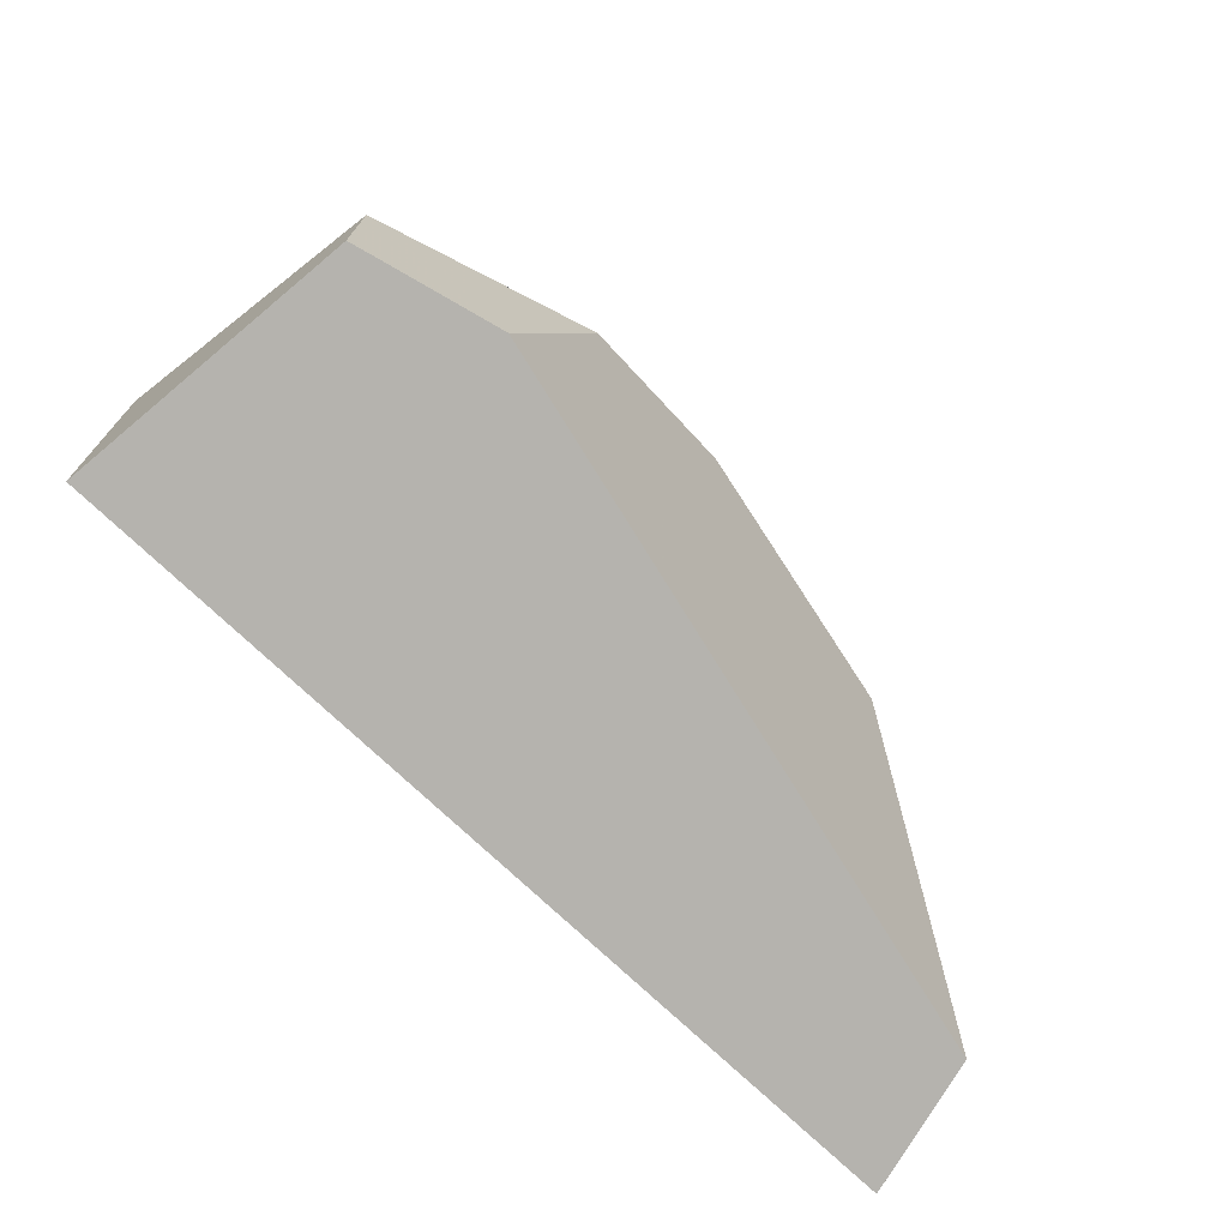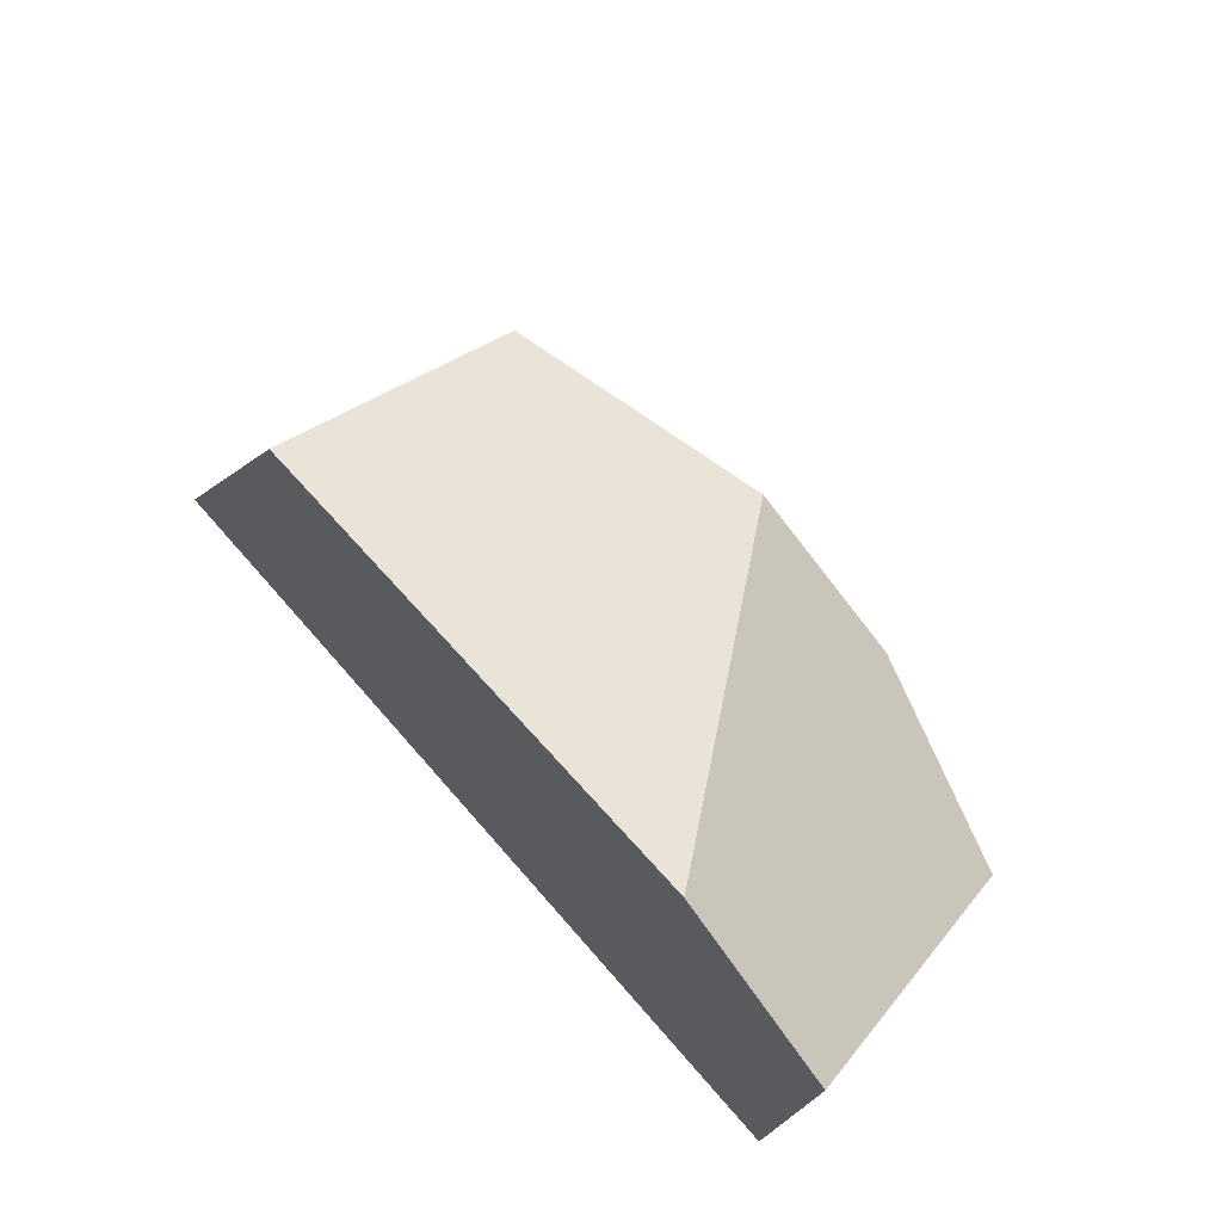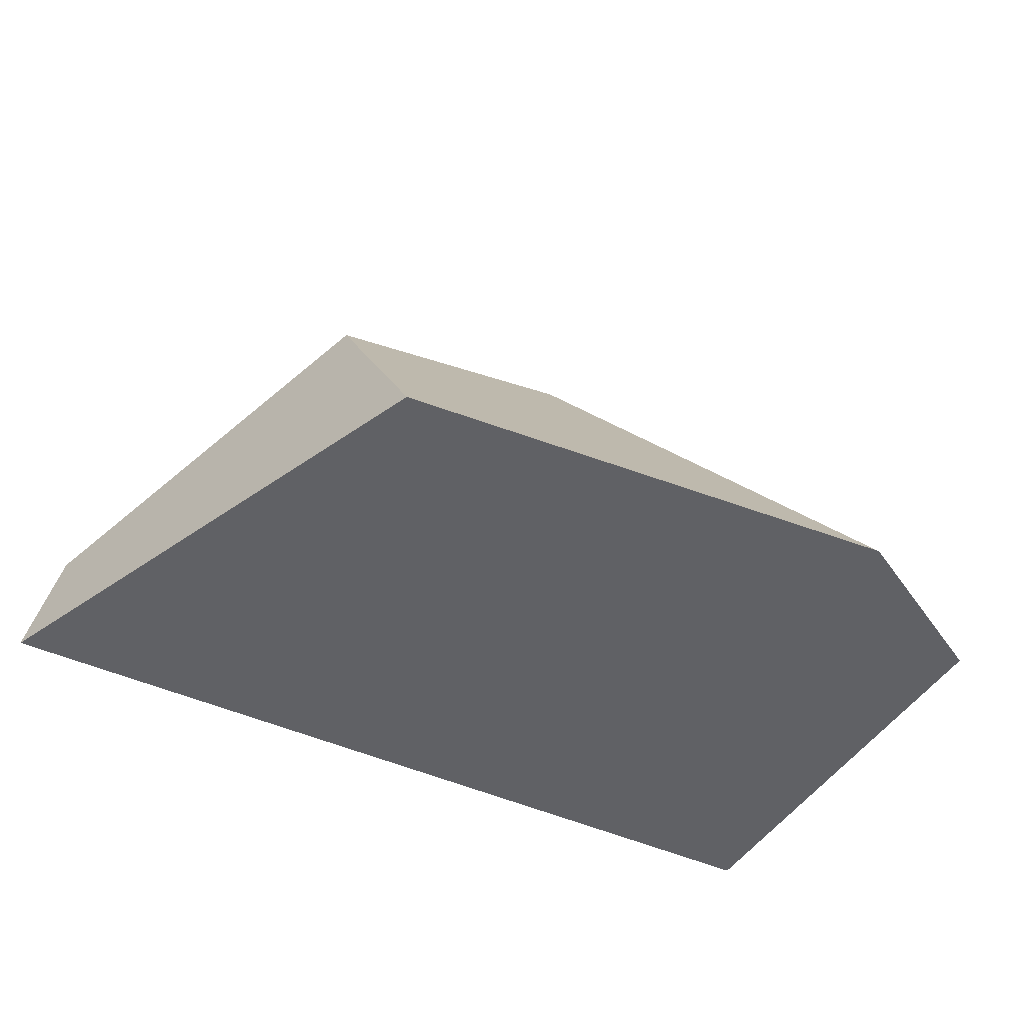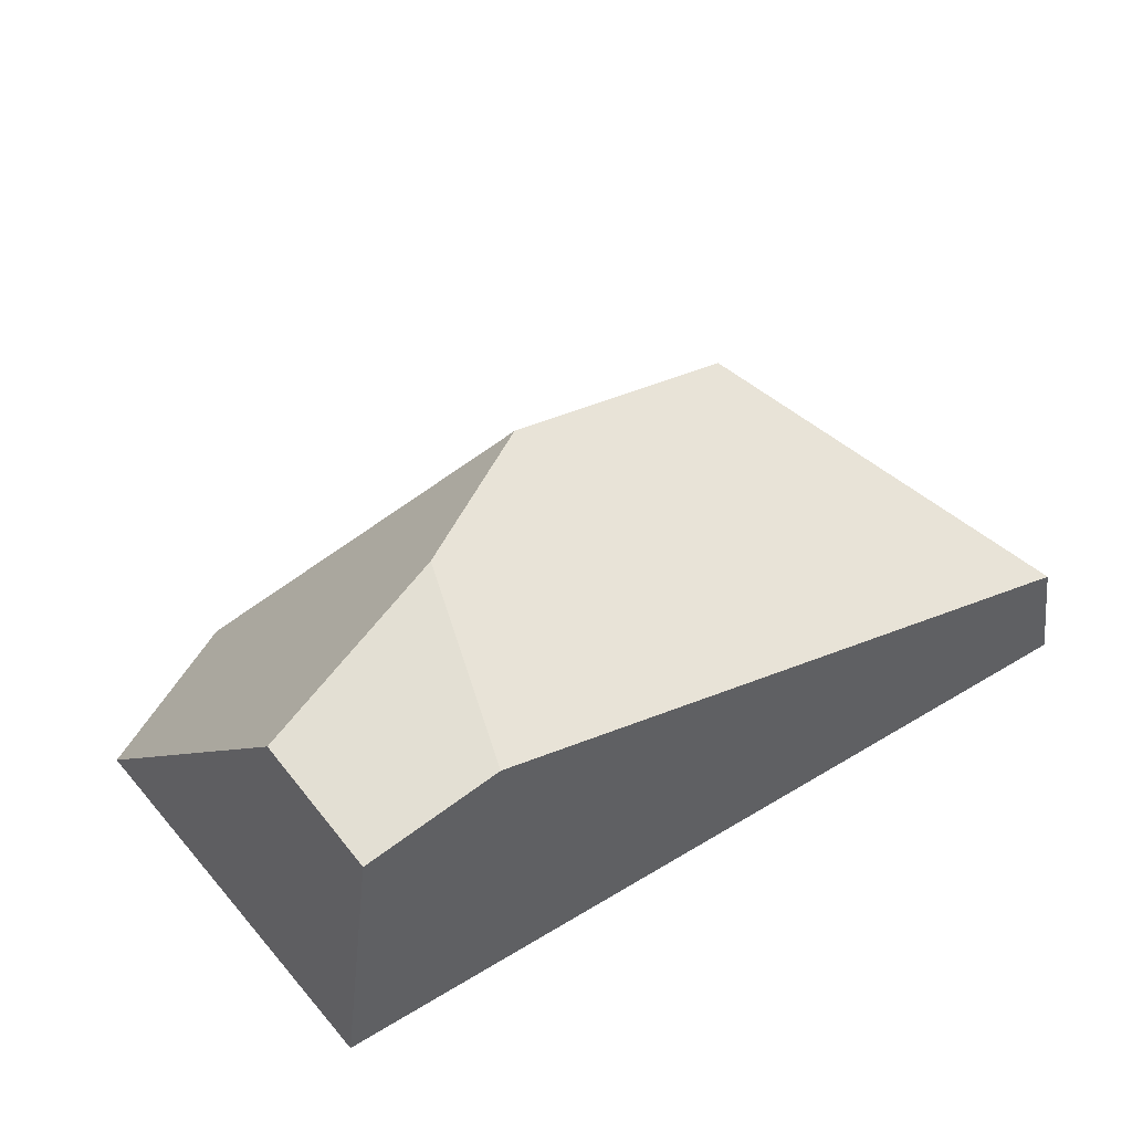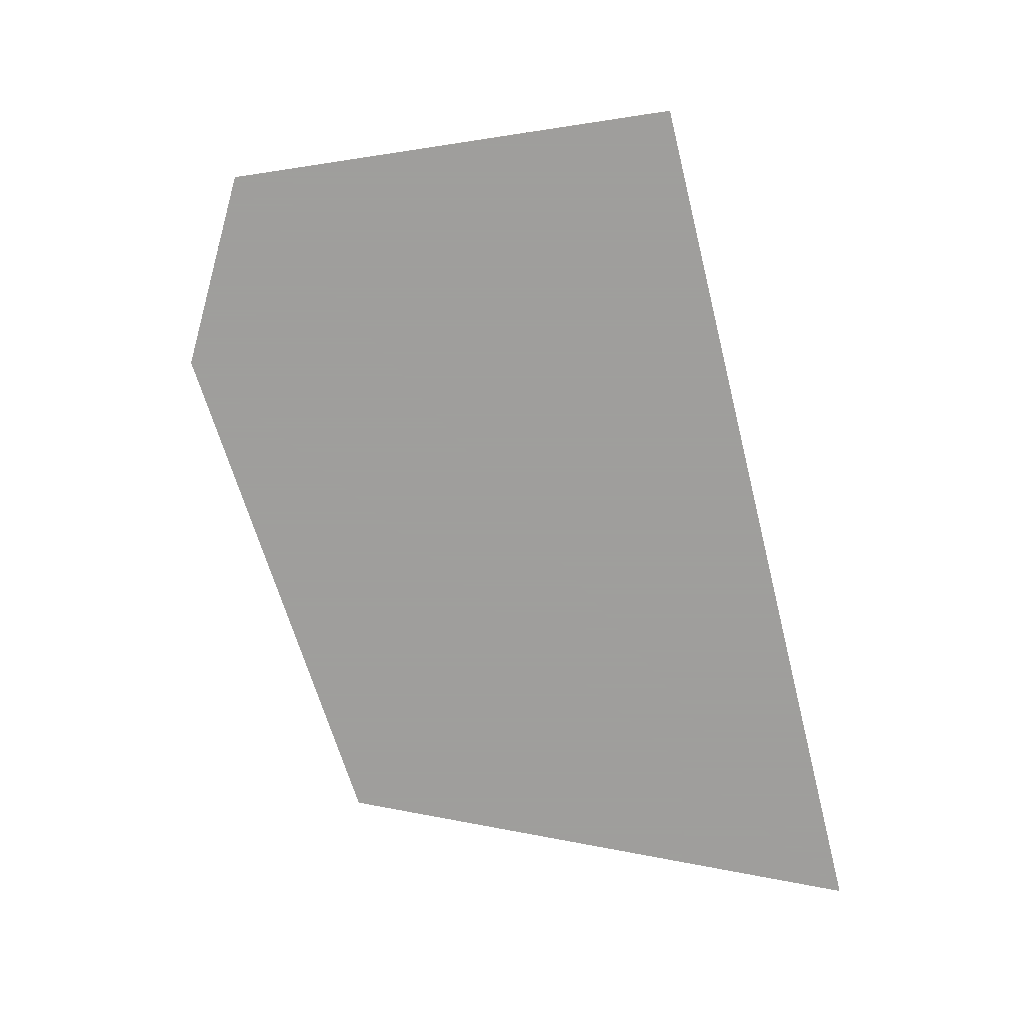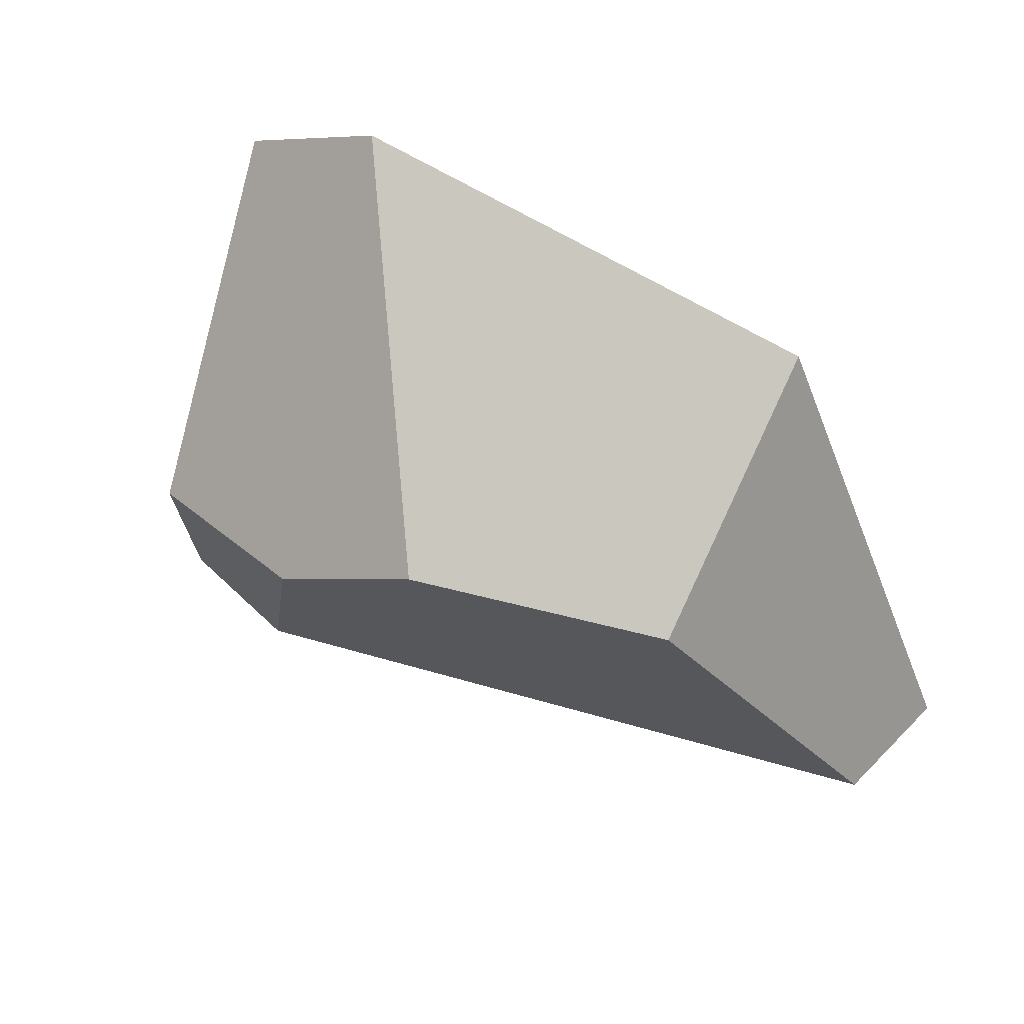
<metadata>
{"format":"obj","ext":"obj","renderer":"f3d","projection":"perspective","resolution":1024,"background":"white","views":[{"elev":-80.0,"azim":137.5,"up":"+Z"},{"elev":68.2,"azim":49.1,"up":"+Z"},{"elev":-48.6,"azim":-26.4,"up":"+Y"},{"elev":50.0,"azim":146.4,"up":"+Y"},{"elev":-71.1,"azim":103.9,"up":"+Y"},{"elev":54.9,"azim":-147.5,"up":"+Z"}]}
</metadata>
<code>
v -0.3776 -0.09665 -0.1517
v 0.2754 -0.09665 -0.1517
v 0.3047 -0.09665 0.1643
v 0.1798 -0.09665 0.2356
v -0.204 -0.09665 0.2114
v 0.2754 -0.09665 -0.1517
v -0.3776 -0.09665 -0.1517
v -0.358 0.00346 -0.1517
v 0.1427 0.1417 -0.1517
v 0.2467 0.1181 -0.1517
v 0.1798 -0.09665 0.2356
v 0.3047 -0.09665 0.1643
v 0.2554 0.1285 -0.04287
v 0.09942 0.1692 0.003674
v -0.02023 0.1568 0.08496
v -0.2175 0.1062 0.1001
v -0.02023 0.1568 0.08496
v 0.09942 0.1692 0.003674
v 0.1427 0.1417 -0.1517
v -0.358 0.00346 -0.1517
v -0.204 -0.09665 0.2114
v 0.1798 -0.09665 0.2356
v -0.02023 0.1568 0.08496
v -0.2175 0.1062 0.1001
v 0.1427 0.1417 -0.1517
v 0.09942 0.1692 0.003674
v 0.2554 0.1285 -0.04287
v 0.2467 0.1181 -0.1517
v 0.2754 -0.09665 -0.1517
v 0.2467 0.1181 -0.1517
v 0.2554 0.1285 -0.04287
v 0.3047 -0.09665 0.1643
v -0.3776 -0.09665 -0.1517
v -0.204 -0.09665 0.2114
v -0.2175 0.1062 0.1001
v -0.358 0.00346 -0.1517
f 33 34 35 36
f 16 17 18 19 20
f 21 22 23 24
f 6 7 8 9 10
f 1 2 3 4 5
f 11 12 13 14 15
f 25 26 27 28
f 29 30 31 32

</code>
